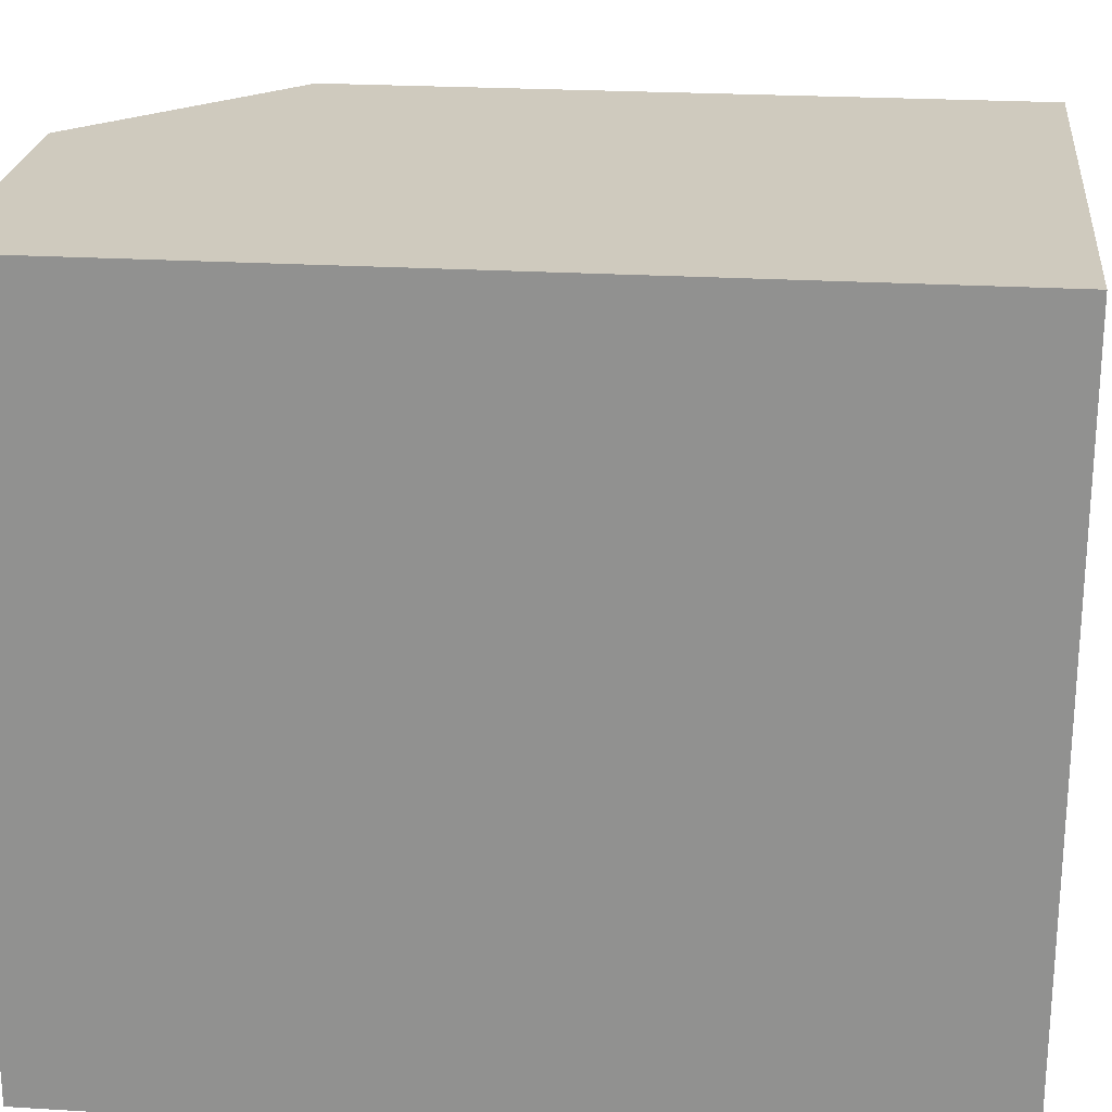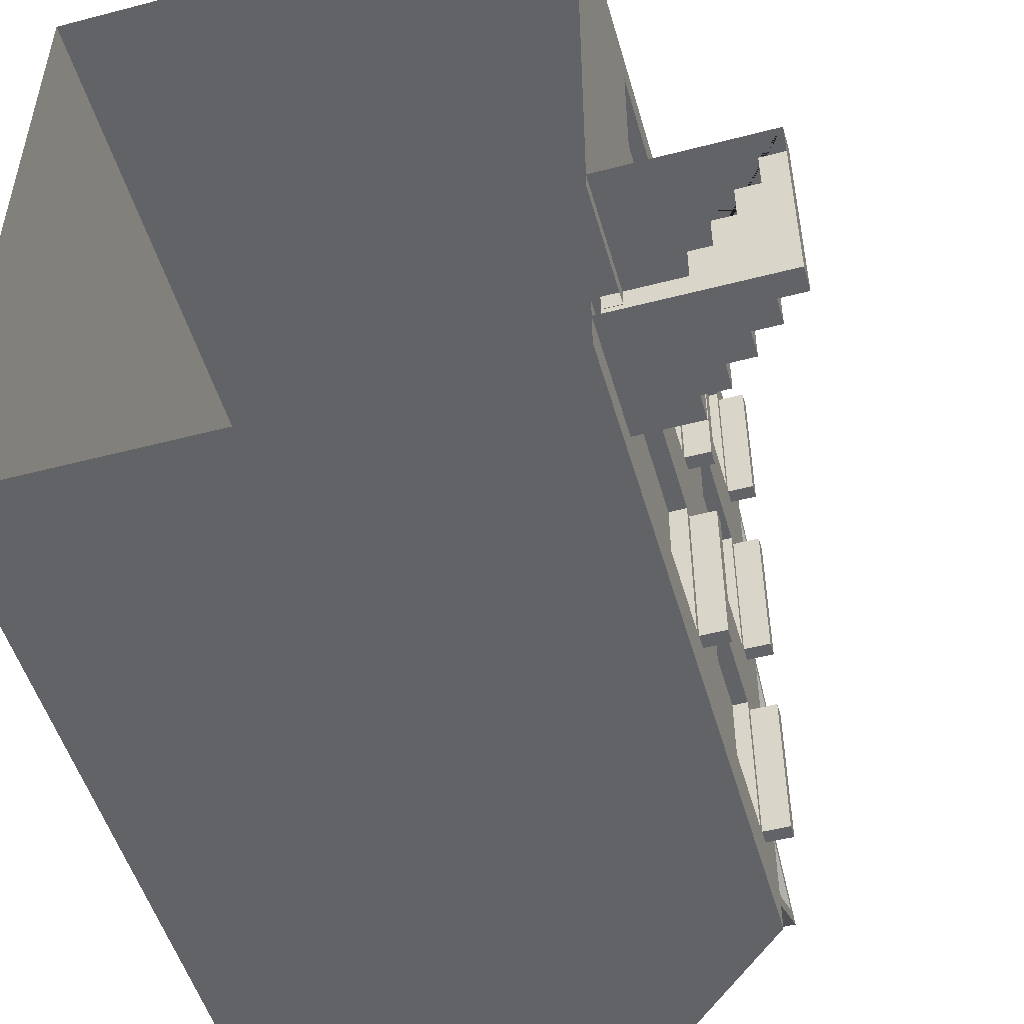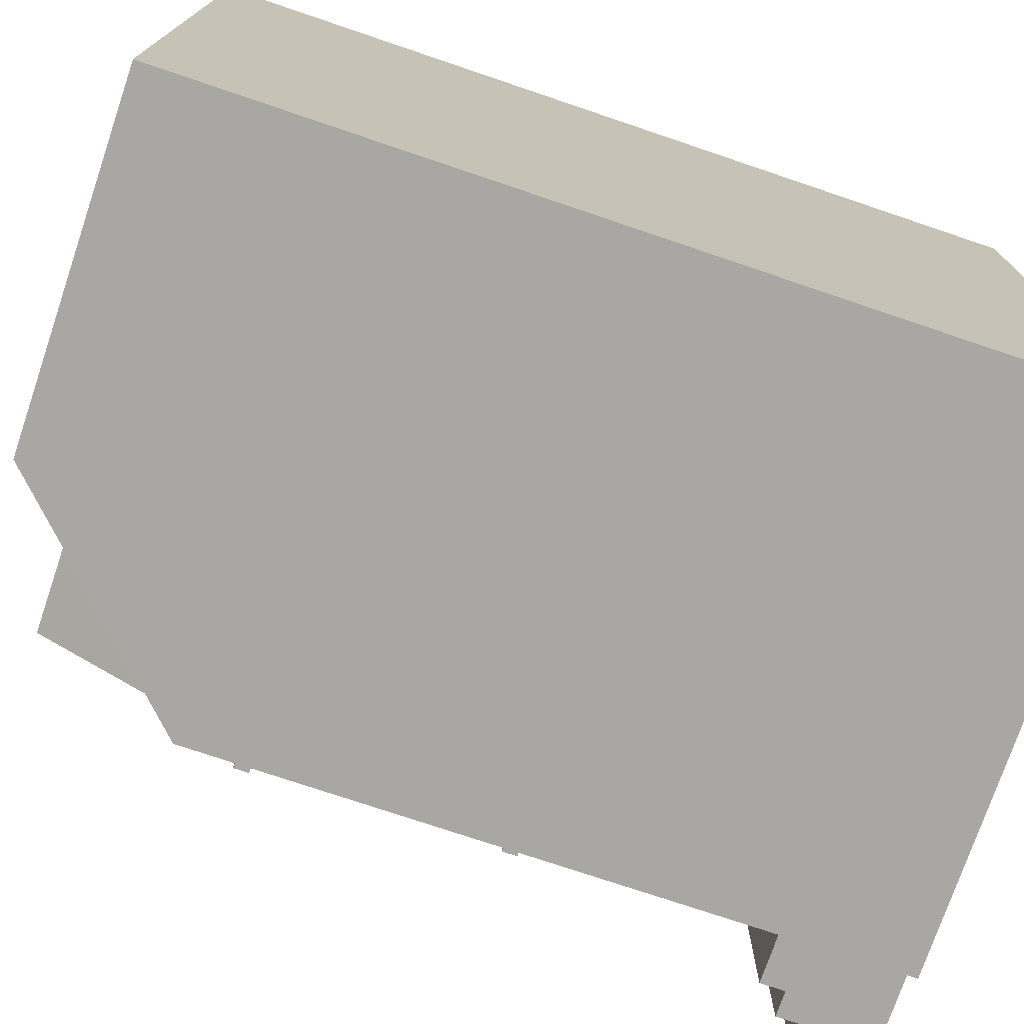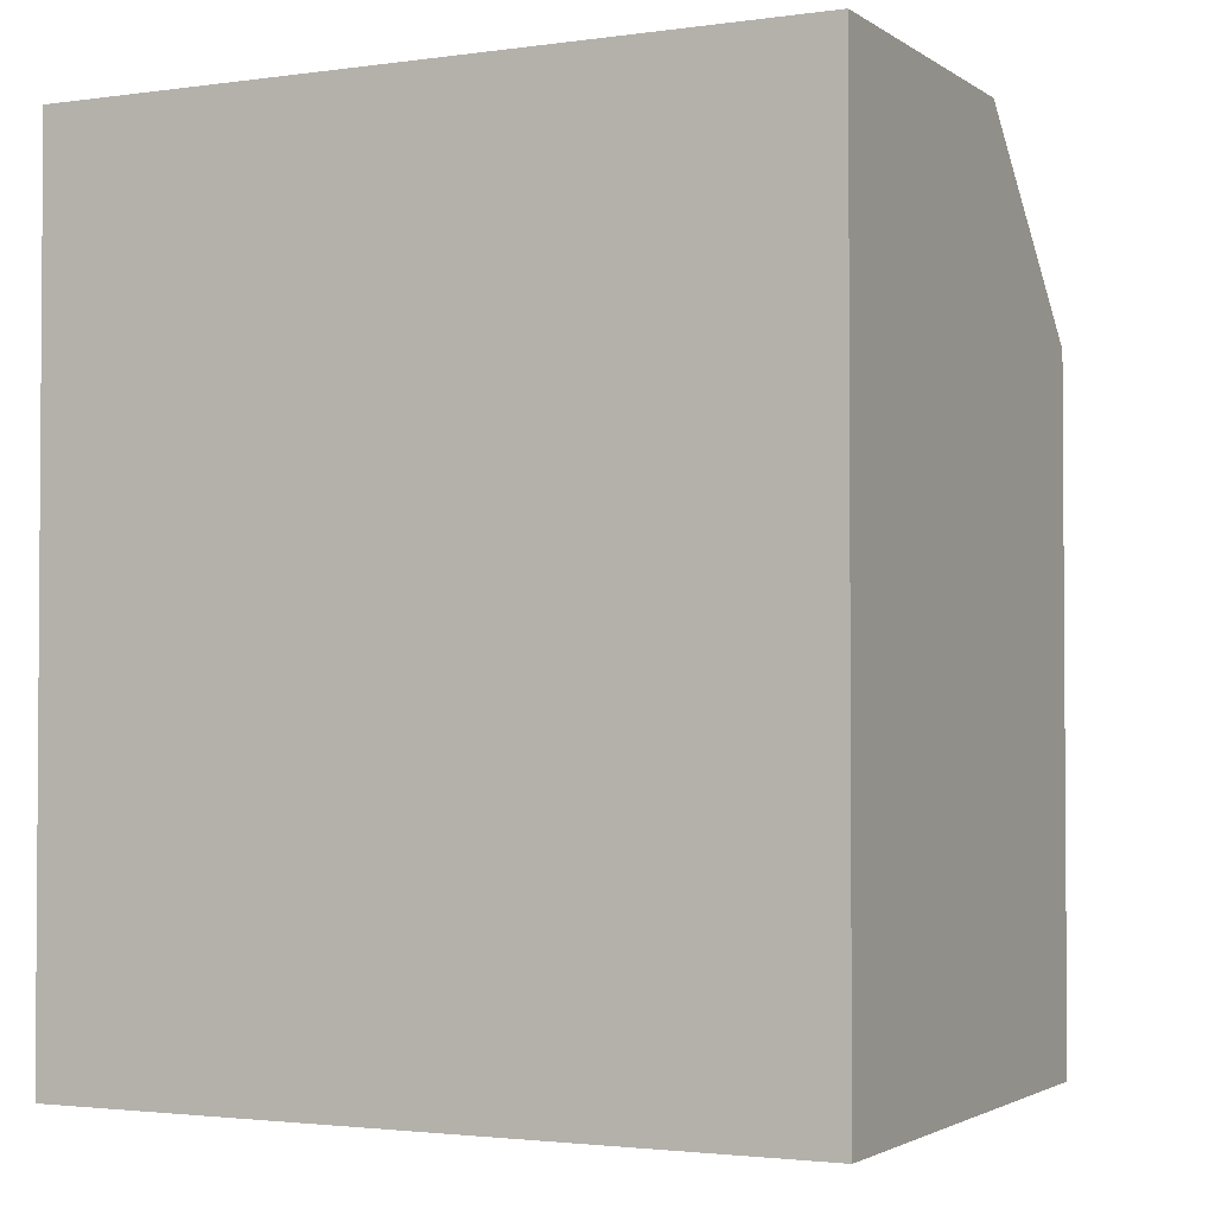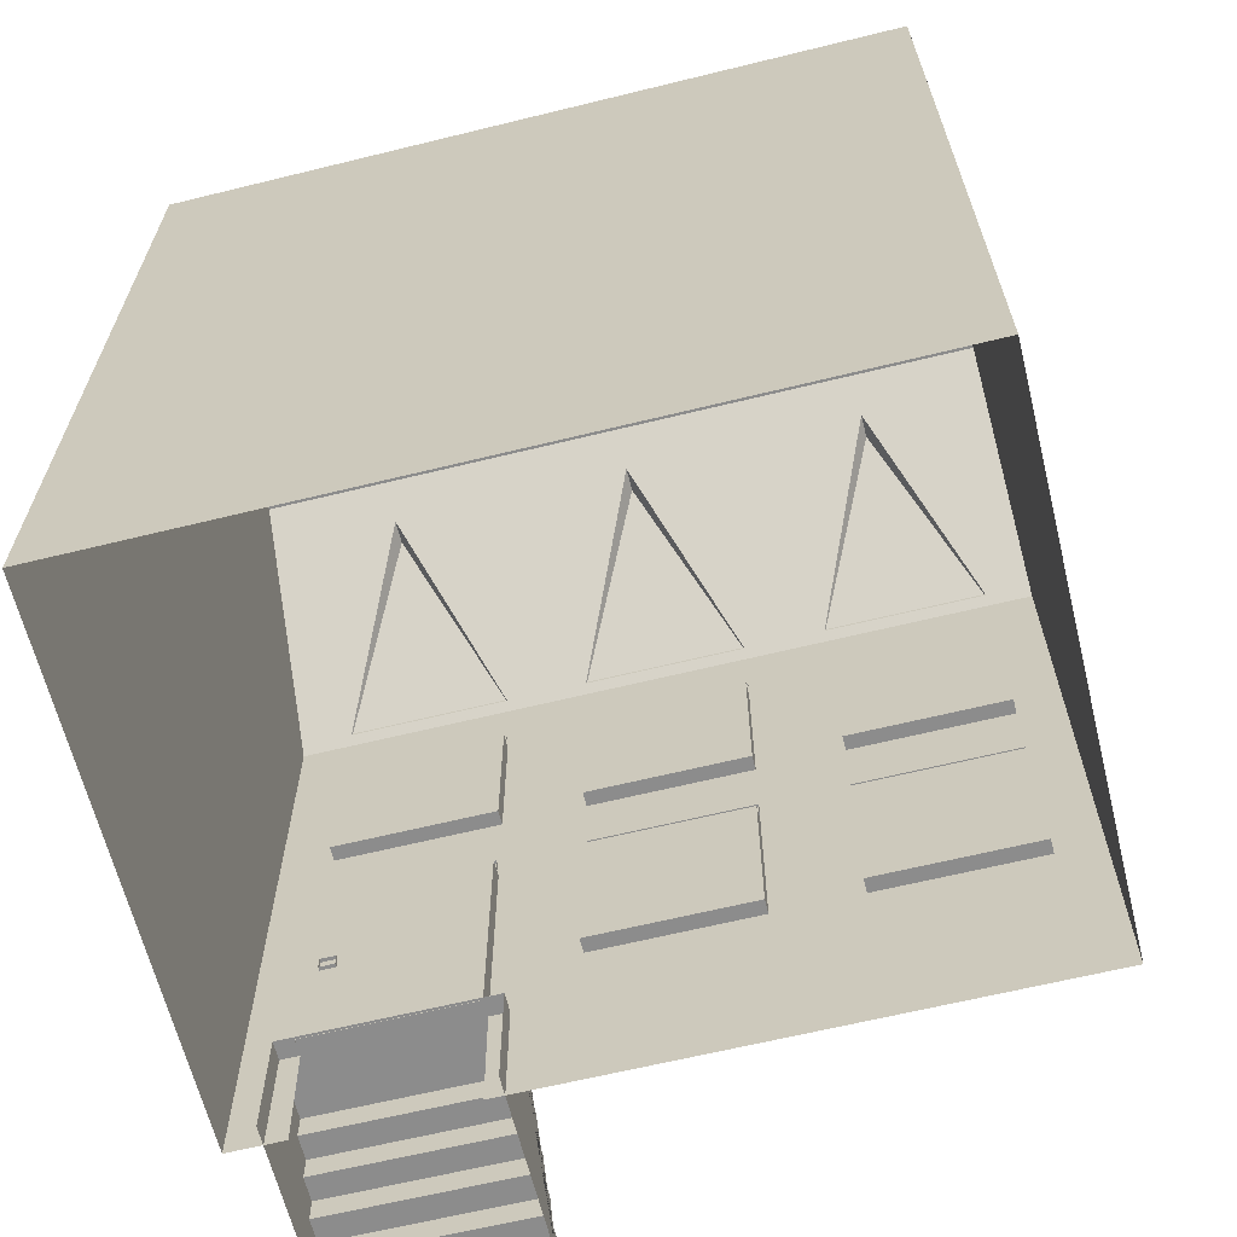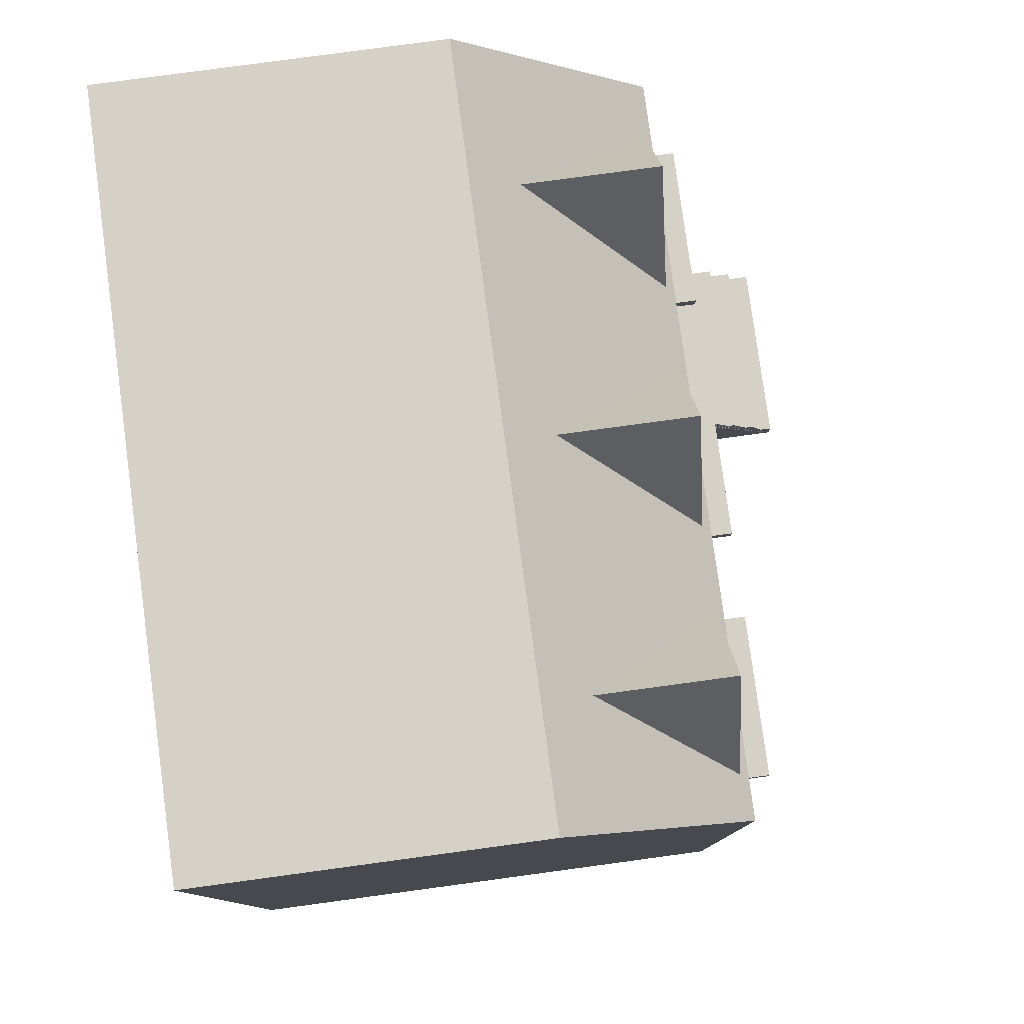
<metadata>
{"format":"obj","ext":"obj","renderer":"f3d","projection":"perspective","resolution":1024,"background":"white","views":[{"elev":23.2,"azim":-84.1,"up":"+Z"},{"elev":-51.0,"azim":15.9,"up":"+Z"},{"elev":-74.8,"azim":-108.7,"up":"+Z"},{"elev":-2.3,"azim":-63.7,"up":"+Y"},{"elev":-64.2,"azim":-76.1,"up":"+Y"},{"elev":79.4,"azim":-7.7,"up":"+Y"}]}
</metadata>
<code>
o ZwyklyTrojkatnyPomaranczowy
v -1.58 7.606 -1.173
v -0.08174 6.311 -0.4097
v -0.08174 7.606 -1.173
v -0.08174 6.311 -1.936
v -0.08174 7.405 -1.173
v -0.08174 6.411 -1.759
v -0.08174 6.411 -0.5871
v -0.1431 7.405 -1.173
v -0.1431 6.411 -1.759
v -0.1431 6.411 -0.5871
v -1.58 7.606 -3.463
v -0.08174 6.311 -2.7
v -0.08174 7.606 -3.463
v -0.08174 6.311 -4.226
v -0.08174 7.405 -3.463
v -0.08174 6.411 -4.049
v -0.08174 6.411 -2.877
v -0.1431 7.405 -3.463
v -0.1431 6.411 -4.049
v -0.1431 6.411 -2.877
v -1.58 7.606 -5.753
v -0.08174 6.311 -4.989
v -0.08174 7.606 -5.753
v -0.08174 6.311 -6.516
v -0.08174 7.405 -5.753
v -0.08174 6.411 -6.338
v -0.08174 6.411 -5.167
v -0.1431 7.405 -5.753
v -0.1431 6.411 -6.338
v -0.1431 6.411 -5.167
v -5.001 1e-06 -1e-06
v -5.001 8.067 -1e-06
v -5.001 1e-06 -7.004
v -5.001 8.067 -7.004
v -0 1e-06 -1e-06
v -0 6.25 -1e-06
v -0 1e-06 -7.004
v -0 6.25 -7.004
v -1.811 8.067 -7.004
v -1.811 8.067 -1e-06
v -0 1e-06 -4.967
v -0 1.111 -4.977
v -0 3.241 -4.977
v -0 4.115 -4.977
v -0 5.524 -4.977
v -0 1e-06 -6.484
v -0 1.111 -6.506
v -0 3.241 -6.506
v -0 4.115 -6.506
v -0 5.524 -6.506
v -0.1582 1.111 -6.506
v -0.1582 1.111 -4.977
v -0.1582 3.241 -6.506
v -0.1582 3.241 -4.977
v -0 1.748 -2.707
v -0 3.241 -2.707
v -0 4.115 -2.707
v -0 5.524 -2.707
v -0 1.748 -1.911
v -0 3.241 -1.911
v -0 4.115 -1.911
v -0 5.524 -1.911
v -0 1.748 -4.217
v -0 3.241 -4.217
v -0 4.115 -4.217
v -0 5.524 -4.217
v -0 1.748 -0.416
v -0 3.241 -0.416
v -0 4.115 -0.416
v -0 5.524 -0.416
v -0.1396 4.115 -6.506
v -0.1396 4.115 -4.977
v -0.1396 5.524 -6.506
v -0.1396 5.524 -4.977
v -0.1396 1.748 -4.217
v -0.1396 1.748 -2.707
v -0.1396 3.241 -4.217
v -0.1396 3.241 -2.707
v -0.1396 4.115 -4.217
v -0.1396 4.115 -2.707
v -0.1396 5.524 -4.217
v -0.1396 5.524 -2.707
v -0.1396 5.524 -1.911
v -0.1396 4.115 -1.911
v -0.1396 3.241 -1.911
v -0.1396 1.748 -1.911
v -0.1396 1.748 -0.416
v -0.1396 3.241 -0.416
v -0.1396 4.115 -0.416
v -0.1396 5.524 -0.416
v -0 1.112 -1e-06
v -0 1.107 -6.506
v -0 1.107 -6.507
v -0 1.107 -7.004
v -5.001 1.109 -1e-06
v -5.001 1.11 -7.004
v -0.03035 3.319 -0.4175
v -0.03035 3.454 -0.4175
v -0.03035 3.319 -1.908
v -0.03035 3.454 -1.908
v 0.235 3.319 -0.4175
v 0.235 3.454 -0.4175
v 0.235 3.319 -1.908
v 0.235 3.454 -1.908
v -0.03035 3.319 -2.706
v -0.03035 3.454 -2.706
v -0.03035 3.319 -4.197
v -0.03035 3.454 -4.197
v 0.235 3.319 -2.706
v 0.235 3.454 -2.706
v 0.235 3.319 -4.197
v 0.235 3.454 -4.197
v -0.03035 3.319 -4.994
v -0.03035 3.454 -4.994
v -0.03035 3.319 -6.485
v -0.03035 3.454 -6.485
v 0.235 3.319 -4.994
v 0.235 3.454 -4.994
v 0.235 3.319 -6.485
v 0.235 3.454 -6.485
v -0.1795 -0.003236 -4.8
v -0.1795 1.115 -4.8
v -0.1795 -0.003236 -6.68
v -0.1795 1.115 -6.68
v 1.532 -0.003236 -4.8
v 1.532 -0.003236 -6.68
v 1.532 0.2111 -4.8
v 1.293 0.2111 -4.8
v 1.293 0.437 -4.8
v 1.055 0.437 -4.8
v 1.055 0.663 -4.8
v 0.8159 0.663 -4.8
v 0.8159 0.8889 -4.8
v 0.5773 0.8889 -4.8
v 0.5773 1.115 -4.8
v 1.532 0.2111 -6.68
v 0.5773 1.115 -6.68
v 0.5773 0.8889 -6.68
v 0.8159 0.8889 -6.68
v 0.8159 0.663 -6.68
v 1.055 0.663 -6.68
v 1.055 0.437 -6.68
v 1.293 0.437 -6.68
v 1.293 0.2111 -6.68
v -0.004567 5.602 -0.4175
v -0.004567 5.737 -0.4175
v -0.004567 5.602 -1.908
v -0.004567 5.737 -1.908
v 0.2466 5.602 -0.4175
v 0.2466 5.737 -0.4175
v 0.2466 5.602 -1.908
v 0.2466 5.737 -1.908
v -0.004567 5.602 -2.706
v -0.004567 5.737 -2.706
v -0.004567 5.602 -4.197
v -0.004567 5.737 -4.197
v 0.2466 5.602 -2.706
v 0.2466 5.737 -2.706
v 0.2466 5.602 -4.197
v 0.2466 5.737 -4.197
v -0.004567 5.602 -4.994
v -0.004567 5.737 -4.994
v -0.004567 5.602 -6.485
v -0.004567 5.737 -6.485
v 0.2466 5.602 -4.994
v 0.2466 5.737 -4.994
v 0.2466 5.602 -6.485
v 0.2466 5.737 -6.485
v -0.193 2.061 -6.253
v -0.193 2.184 -6.253
v -0.193 2.061 -6.397
v -0.193 2.184 -6.397
v -0.06182 2.061 -6.253
v -0.06182 2.184 -6.253
v -0.06182 2.061 -6.397
v -0.06182 2.184 -6.397
f 1 3 4
f 3 2 7 5
f 2 3 1
f 5 7 10 8
f 2 4 6 7
f 4 3 5 6
f 9 8 10
f 7 6 9 10
f 6 5 8 9
f 11 13 14
f 13 12 17 15
f 12 13 11
f 15 17 20 18
f 12 14 16 17
f 14 13 15 16
f 19 18 20
f 17 16 19 20
f 16 15 18 19
f 21 23 24
f 23 22 27 25
f 22 23 21
f 25 27 30 28
f 22 24 26 27
f 24 23 25 26
f 29 28 30
f 27 26 29 30
f 26 25 28 29
f 32 95 91 40
f 33 96 94 37
f 67 68 91
f 68 69 36 91
f 69 70 36
f 50 45 74 73
f 48 49 44 43
f 47 48 53 51
f 50 38 45
f 37 93 92 46
f 37 94 93
f 38 49 48
f 38 50 49
f 51 53 54 52
f 48 43 54 53
f 43 42 52 54
f 56 55 76 78
f 64 65 57 56
f 57 65 79 80
f 94 96 34 39
f 39 34 32 40
f 66 38 36 58
f 57 58 62 61
f 56 57 61 60
f 55 56 60 59
f 41 42 91 35
f 58 36 62
f 45 38 66
f 94 39 38
f 42 43 64 63
f 43 44 65 64
f 44 45 66 65
f 31 95 32 34 96 33
f 60 68 88 85
f 60 61 69 68
f 70 69 89 90
f 91 95 31 35
f 62 36 70
f 71 73 74 72
f 79 81 82 80
f 75 77 78 76
f 84 83 90 89
f 86 85 88 87
f 69 61 84 89
f 66 58 82 81
f 61 62 83 84
f 68 67 87 88
f 62 70 90 83
f 63 64 77 75
f 59 60 85 86
f 49 50 73 71
f 45 44 72 74
f 65 66 81 79
f 55 63 75 76
f 58 57 80 82
f 44 49 71 72
f 67 59 86 87
f 64 56 78 77
f 39 40 36 38
f 91 59 67
f 93 94 38 48 47
f 91 36 40
f 91 42 55 59
f 42 63 55
f 92 93 47
f 99 100 104 103
f 103 104 102 101
f 101 102 98 97
f 99 103 101 97
f 104 100 98 102
f 107 108 112 111
f 111 112 110 109
f 109 110 106 105
f 107 111 109 105
f 112 108 106 110
f 115 116 120 119
f 119 120 118 117
f 117 118 114 113
f 115 119 117 113
f 120 116 114 118
f 125 127 128 129 130 131 132 133 134 135 122 121
f 123 124 137 138 139 140 141 142 143 144 136 126
f 126 136 127 125
f 124 122 135 137
f 137 135 134 138
f 138 134 133 139
f 139 133 132 140
f 140 132 131 141
f 141 131 130 142
f 142 130 129 143
f 143 129 128 144
f 144 128 127 136
f 147 148 152 151
f 151 152 150 149
f 149 150 146 145
f 147 151 149 145
f 152 148 146 150
f 155 156 160 159
f 159 160 158 157
f 157 158 154 153
f 155 159 157 153
f 160 156 154 158
f 163 164 168 167
f 167 168 166 165
f 165 166 162 161
f 163 167 165 161
f 168 164 162 166
f 171 172 176 175
f 175 176 174 173
f 173 174 170 169
f 171 175 173 169
f 176 172 170 174

</code>
